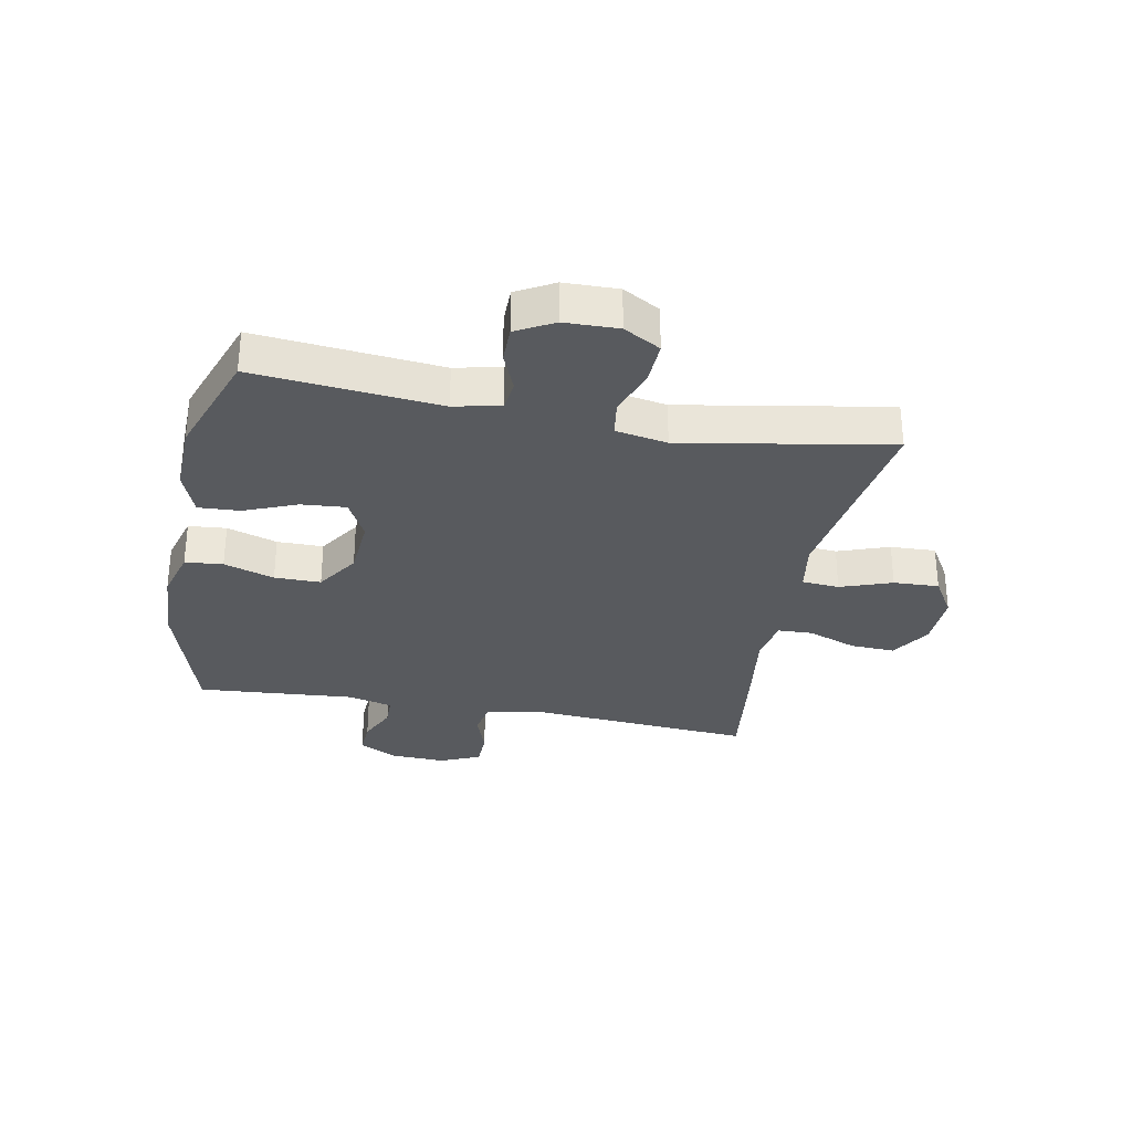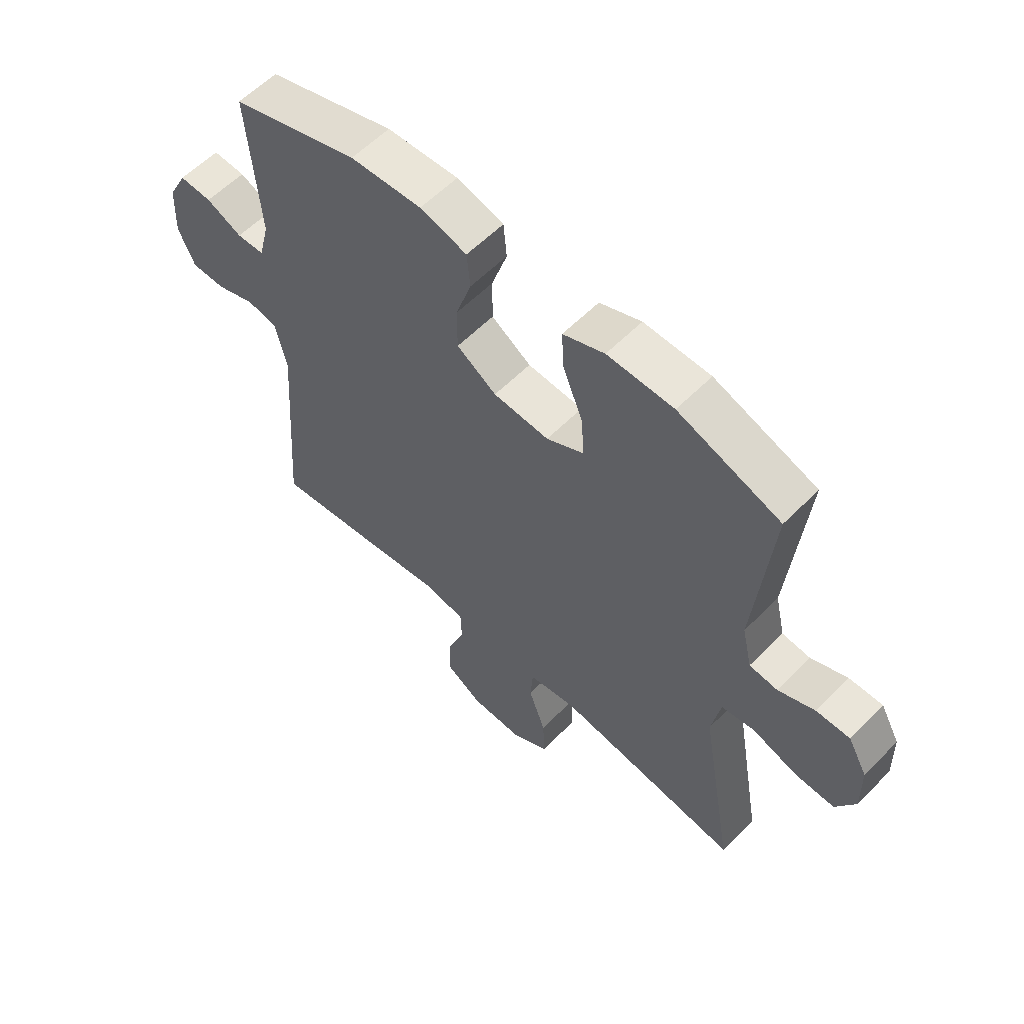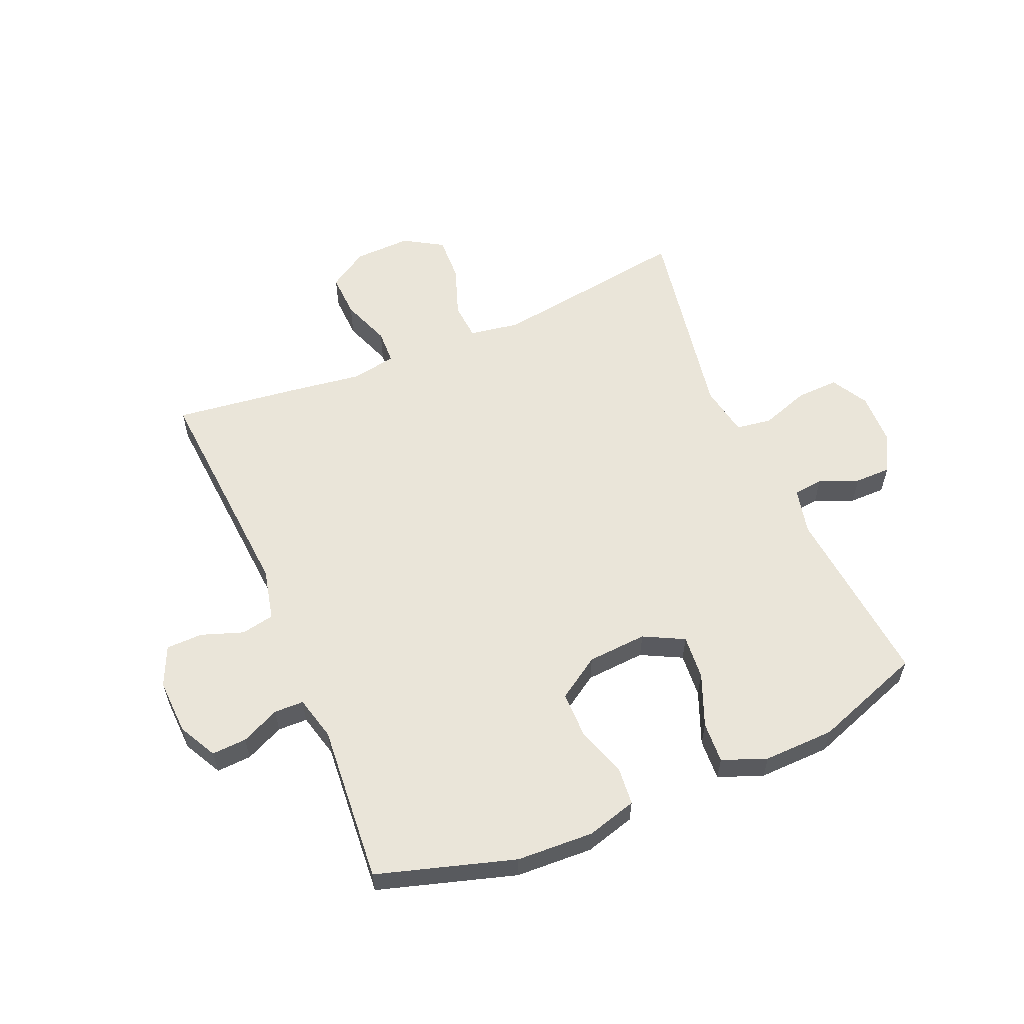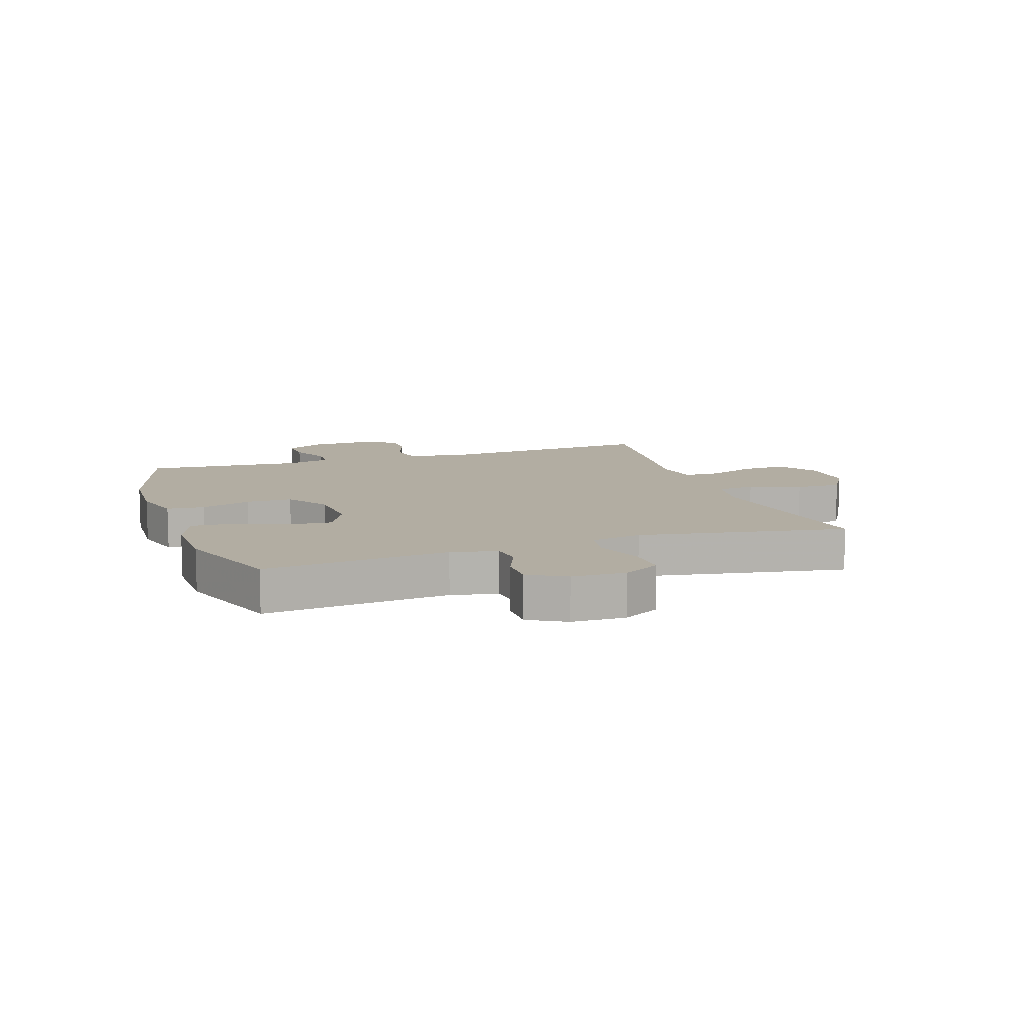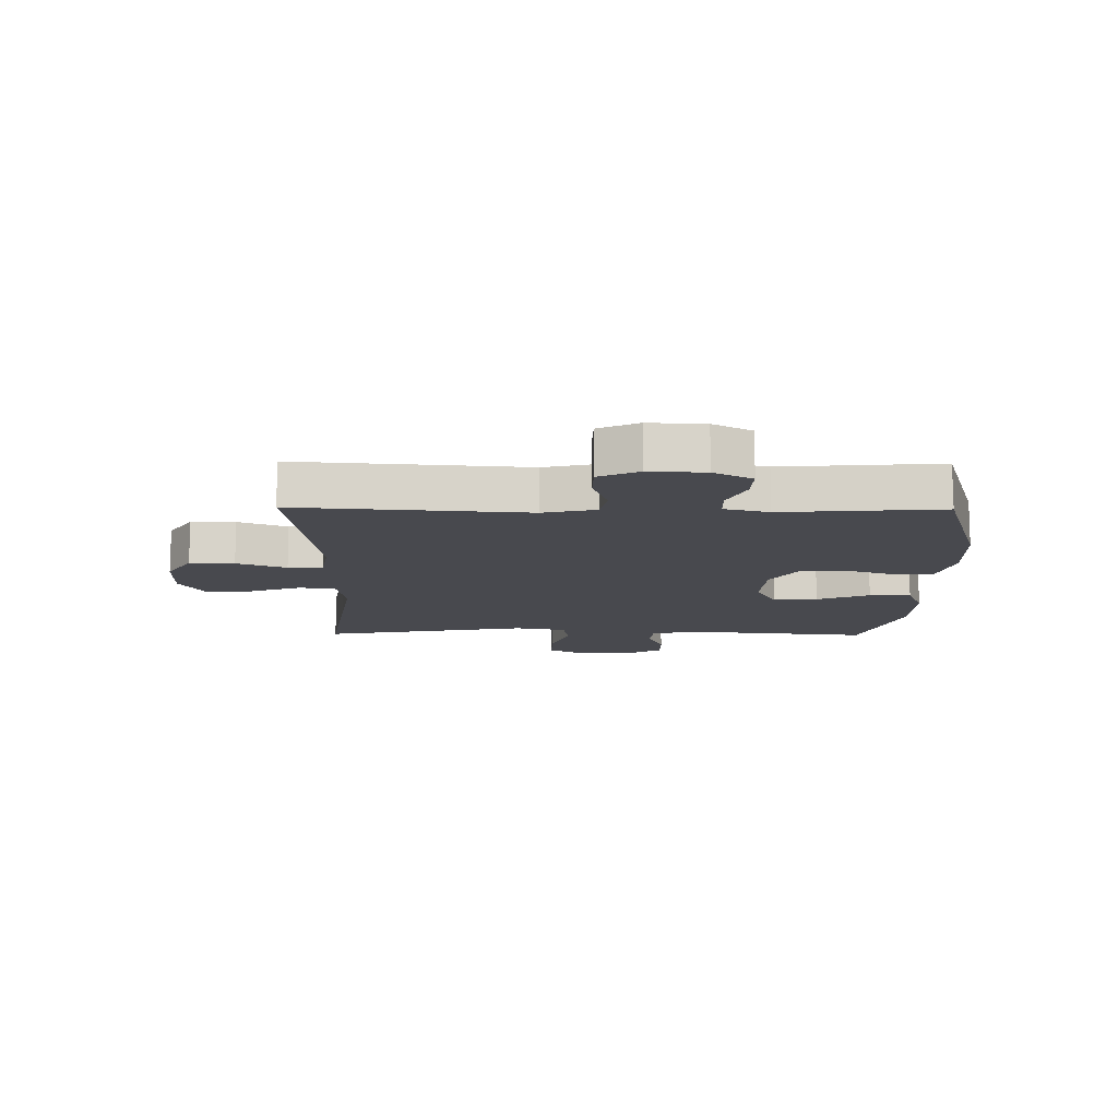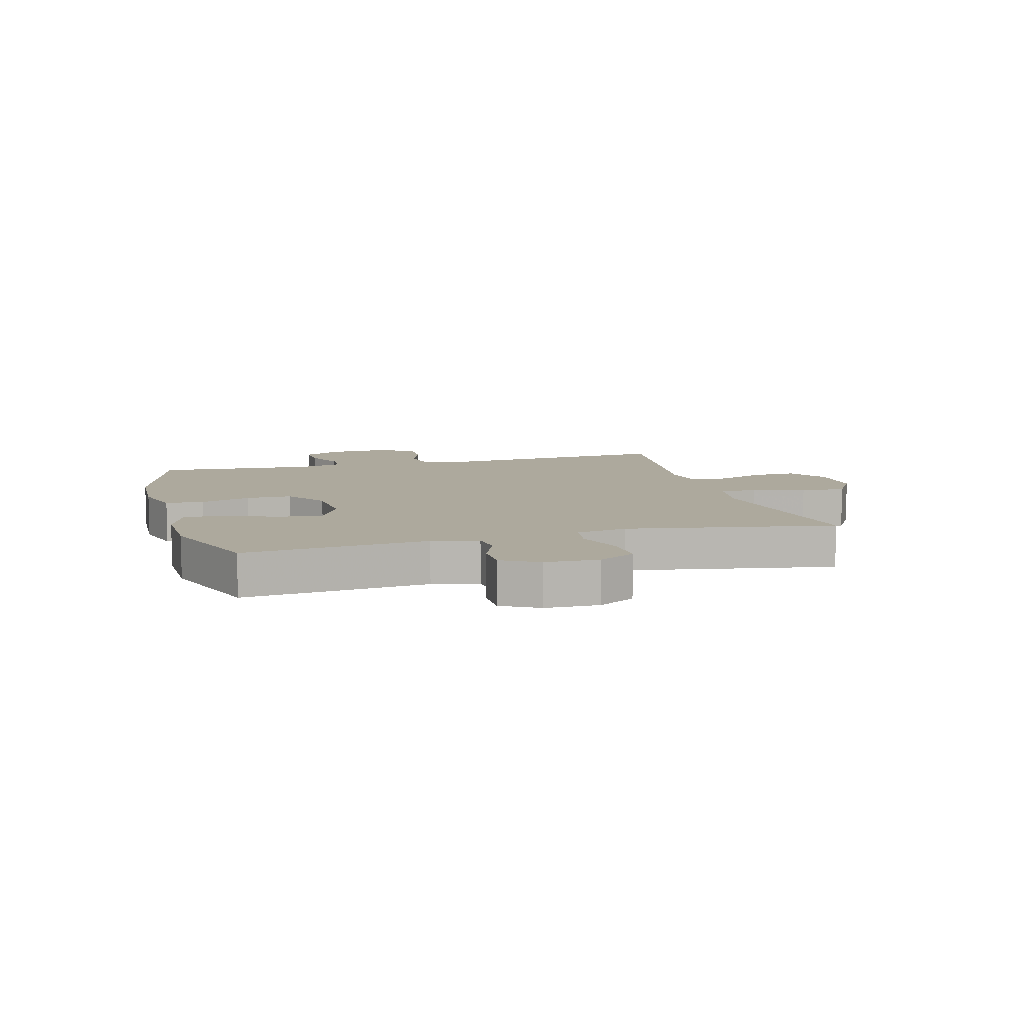
<metadata>
{"format":"obj","ext":"obj","renderer":"f3d","projection":"perspective","resolution":1024,"background":"white","views":[{"elev":-30.9,"azim":79.1,"up":"+Y"},{"elev":58.3,"azim":43.9,"up":"+Z"},{"elev":58.1,"azim":-23.1,"up":"+Y"},{"elev":10.6,"azim":71.3,"up":"+Y"},{"elev":-12.7,"azim":-90.7,"up":"+Y"},{"elev":8.8,"azim":74.6,"up":"+Y"}]}
</metadata>
<code>
v 0.5 0.07 -0.5
v 0.293 0.07 -0.469
v 0.163 0.07 -0.45
v 0.078 0.07 -0.464
v 0.073 0.07 -0.527
v 0.104 0.07 -0.614
v 0.107 0.07 -0.691
v 0.041 0.07 -0.731
v -0.055 0.07 -0.728
v -0.122 0.07 -0.686
v -0.119 0.07 -0.611
v -0.088 0.07 -0.528
v -0.09 0.07 -0.469
v -0.168 0.07 -0.456
v -0.288 0.07 -0.473
v -0.5 0.07 -0.5
v -0.471 0.07 -0.112
v -0.491 0.07 -0.024
v -0.547 0.07 -0.013
v -0.618 0.07 -0.038
v -0.68 0.07 -0.037
v -0.71 0.07 0.03
v -0.706 0.07 0.124
v -0.672 0.07 0.189
v -0.613 0.07 0.186
v -0.548 0.07 0.156
v -0.498 0.07 0.157
v -0.479 0.07 0.232
v -0.5 0.07 0.5
v -0.268 0.07 0.57
v -0.138 0.07 0.576
v -0.053 0.07 0.552
v -0.047 0.07 0.488
v -0.075 0.07 0.403
v -0.075 0.07 0.325
v -0.003 0.07 0.278
v 0.098 0.07 0.271
v 0.166 0.07 0.306
v 0.16 0.07 0.381
v 0.124 0.07 0.47
v 0.12 0.07 0.54
v 0.195 0.07 0.569
v 0.315 0.07 0.566
v 0.5 0.07 0.5
v 0.47 0.07 0.188
v 0.488 0.07 0.11
v 0.539 0.07 0.104
v 0.605 0.07 0.131
v 0.666 0.07 0.131
v 0.701 0.07 0.068
v 0.703 0.07 -0.023
v 0.668 0.07 -0.085
v 0.596 0.07 -0.082
v 0.514 0.07 -0.054
v 0.454 0.07 -0.063
v 0.438 0.07 -0.15
v 0.5 0 -0.5
v 0.293 0 -0.469
v 0.163 0 -0.45
v 0.078 0 -0.464
v 0.073 0 -0.527
v 0.104 0 -0.614
v 0.107 0 -0.691
v 0.041 0 -0.731
v -0.055 0 -0.728
v -0.122 0 -0.686
v -0.119 0 -0.611
v -0.088 0 -0.528
v -0.09 0 -0.469
v -0.168 0 -0.456
v -0.288 0 -0.473
v -0.5 0 -0.5
v -0.471 0 -0.112
v -0.491 0 -0.024
v -0.547 0 -0.013
v -0.618 0 -0.038
v -0.68 0 -0.037
v -0.71 0 0.03
v -0.706 0 0.124
v -0.672 0 0.189
v -0.613 0 0.186
v -0.548 0 0.156
v -0.498 0 0.157
v -0.479 0 0.232
v -0.5 0 0.5
v -0.268 0 0.57
v -0.138 0 0.576
v -0.053 0 0.552
v -0.047 0 0.488
v -0.075 0 0.403
v -0.075 0 0.325
v -0.003 0 0.278
v 0.098 0 0.271
v 0.166 0 0.306
v 0.16 0 0.381
v 0.124 0 0.47
v 0.12 0 0.54
v 0.195 0 0.569
v 0.315 0 0.566
v 0.5 0 0.5
v 0.47 0 0.188
v 0.488 0 0.11
v 0.539 0 0.104
v 0.605 0 0.131
v 0.666 0 0.131
v 0.701 0 0.068
v 0.703 0 -0.023
v 0.668 0 -0.085
v 0.596 0 -0.082
v 0.514 0 -0.054
v 0.454 0 -0.063
v 0.438 0 -0.15
f 52 53 54
f 51 52 54
f 50 51 54
f 49 50 54
f 48 49 54
f 47 48 54
f 46 47 54 55
f 45 46 55
f 43 44 45
f 42 43 45
f 41 42 45
f 40 41 45
f 39 40 45
f 45 55 56
f 39 45 56
f 38 39 56
f 32 33 34
f 31 32 34
f 30 31 34
f 29 30 34
f 28 29 34
f 27 28 34 35
f 24 25 26
f 23 24 26
f 22 23 26
f 21 22 26
f 20 21 26
f 19 20 26
f 18 19 26 27
f 27 35 36
f 18 27 36
f 17 18 36
f 17 36 37
f 16 17 37
f 15 16 37
f 14 15 37
f 10 11 12
f 9 10 12
f 8 9 12
f 7 8 12
f 6 7 12
f 5 6 12
f 4 5 12 13
f 56 1 2
f 38 56 2
f 37 38 2
f 13 14 37
f 4 13 37
f 3 4 37
f 2 3 37
f 110 109 108
f 110 108 107
f 110 107 106
f 110 106 105
f 110 105 104
f 110 104 103
f 111 110 103 102
f 111 102 101
f 101 100 99
f 101 99 98
f 101 98 97
f 101 97 96
f 101 96 95
f 112 111 101
f 112 101 95
f 112 95 94
f 90 89 88
f 90 88 87
f 90 87 86
f 90 86 85
f 90 85 84
f 91 90 84 83
f 82 81 80
f 82 80 79
f 82 79 78
f 82 78 77
f 82 77 76
f 82 76 75
f 83 82 75 74
f 92 91 83
f 92 83 74
f 92 74 73
f 93 92 73
f 93 73 72
f 93 72 71
f 93 71 70
f 68 67 66
f 68 66 65
f 68 65 64
f 68 64 63
f 68 63 62
f 68 62 61
f 69 68 61 60
f 58 57 112
f 58 112 94
f 58 94 93
f 93 70 69
f 93 69 60
f 93 60 59
f 93 59 58
f 1 57 58 2
f 2 58 59 3
f 3 59 60 4
f 4 60 61 5
f 5 61 62 6
f 6 62 63 7
f 7 63 64 8
f 8 64 65 9
f 9 65 66 10
f 10 66 67 11
f 11 67 68 12
f 12 68 69 13
f 13 69 70 14
f 14 70 71 15
f 15 71 72 16
f 16 72 73 17
f 17 73 74 18
f 18 74 75 19
f 19 75 76 20
f 20 76 77 21
f 21 77 78 22
f 22 78 79 23
f 23 79 80 24
f 24 80 81 25
f 25 81 82 26
f 26 82 83 27
f 27 83 84 28
f 28 84 85 29
f 29 85 86 30
f 30 86 87 31
f 31 87 88 32
f 32 88 89 33
f 33 89 90 34
f 34 90 91 35
f 35 91 92 36
f 36 92 93 37
f 37 93 94 38
f 38 94 95 39
f 39 95 96 40
f 40 96 97 41
f 41 97 98 42
f 42 98 99 43
f 43 99 100 44
f 44 100 101 45
f 45 101 102 46
f 46 102 103 47
f 47 103 104 48
f 48 104 105 49
f 49 105 106 50
f 50 106 107 51
f 51 107 108 52
f 52 108 109 53
f 53 109 110 54
f 54 110 111 55
f 55 111 112 56
f 56 112 57 1

</code>
